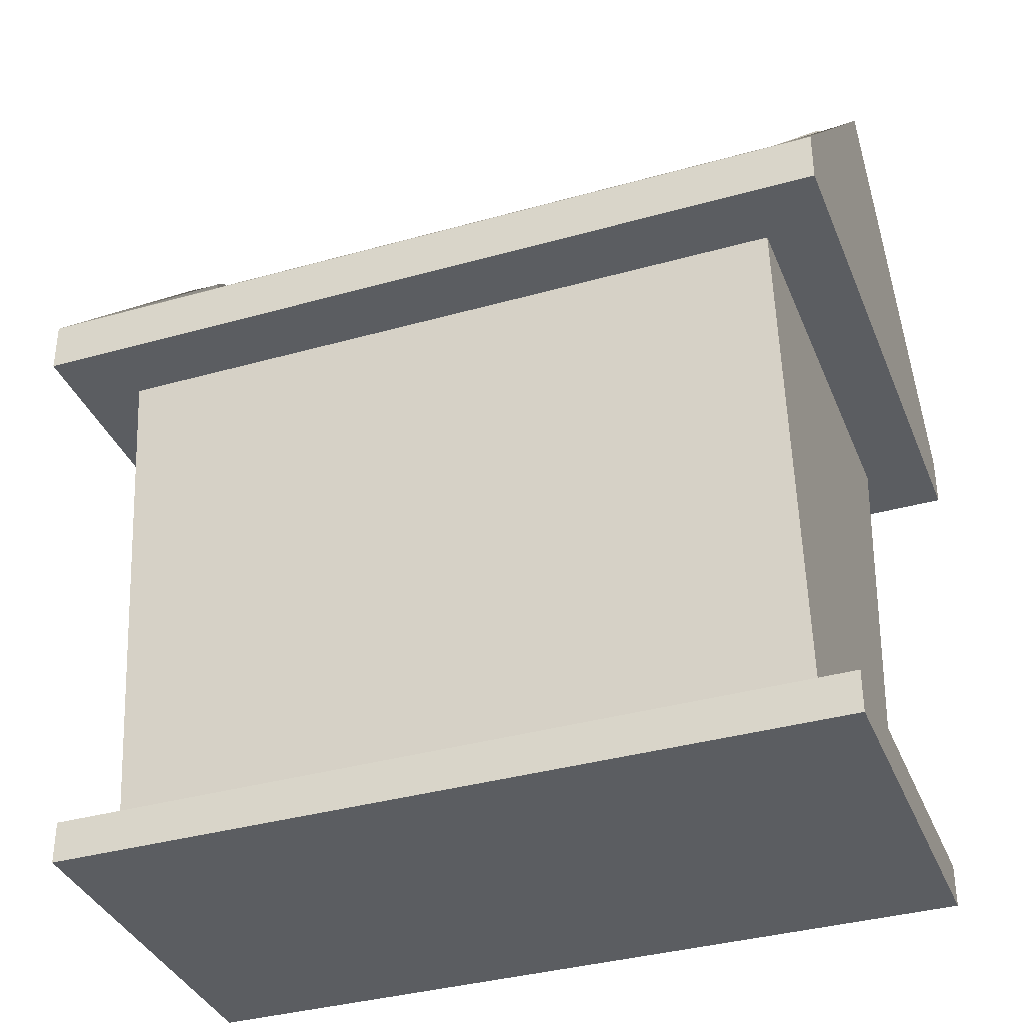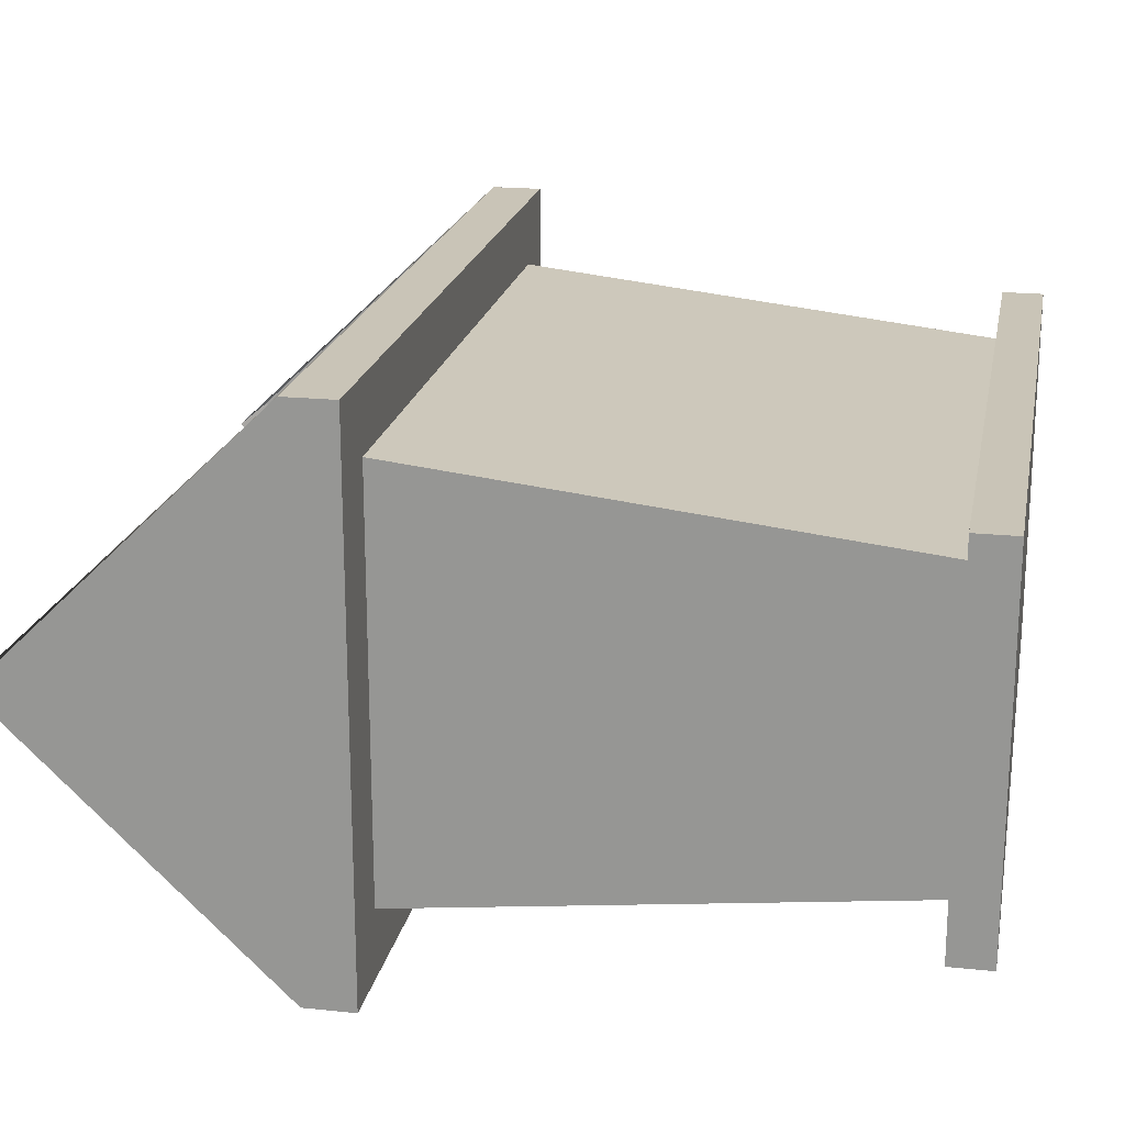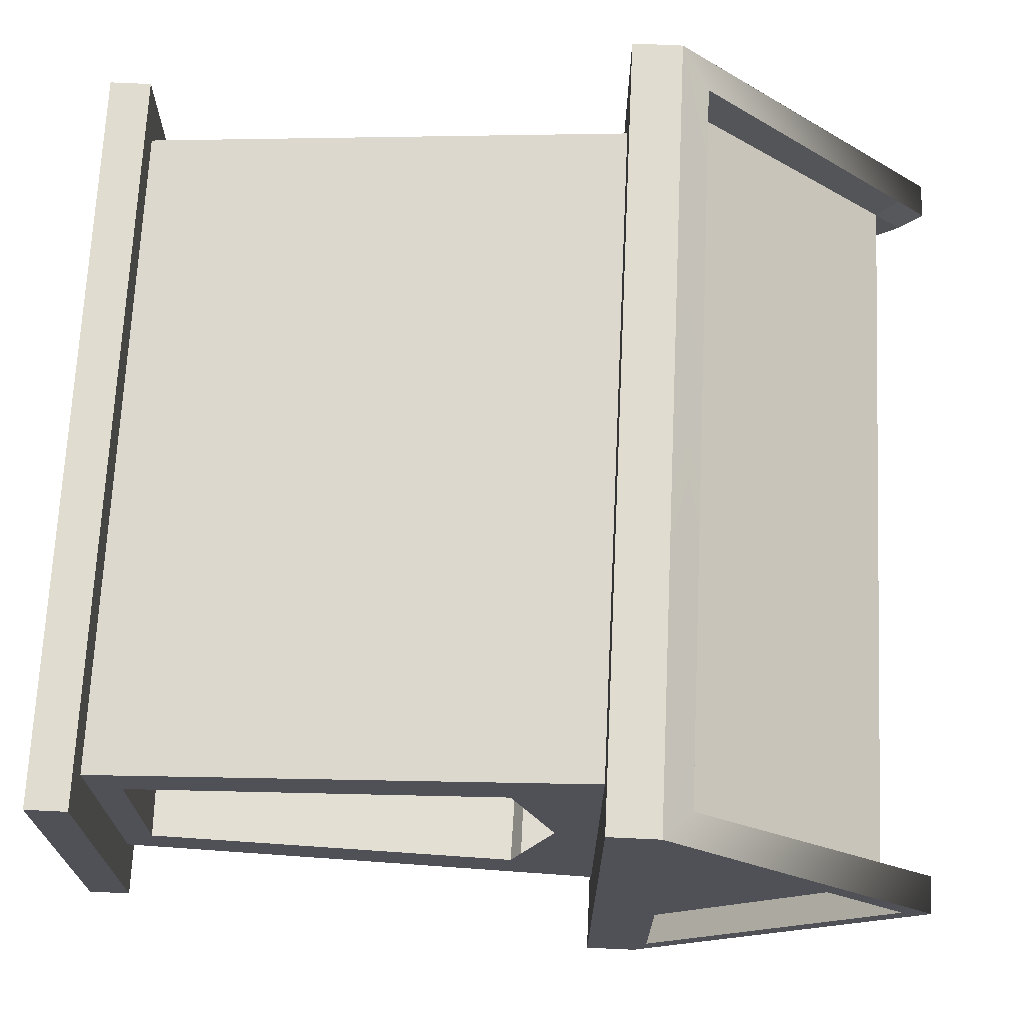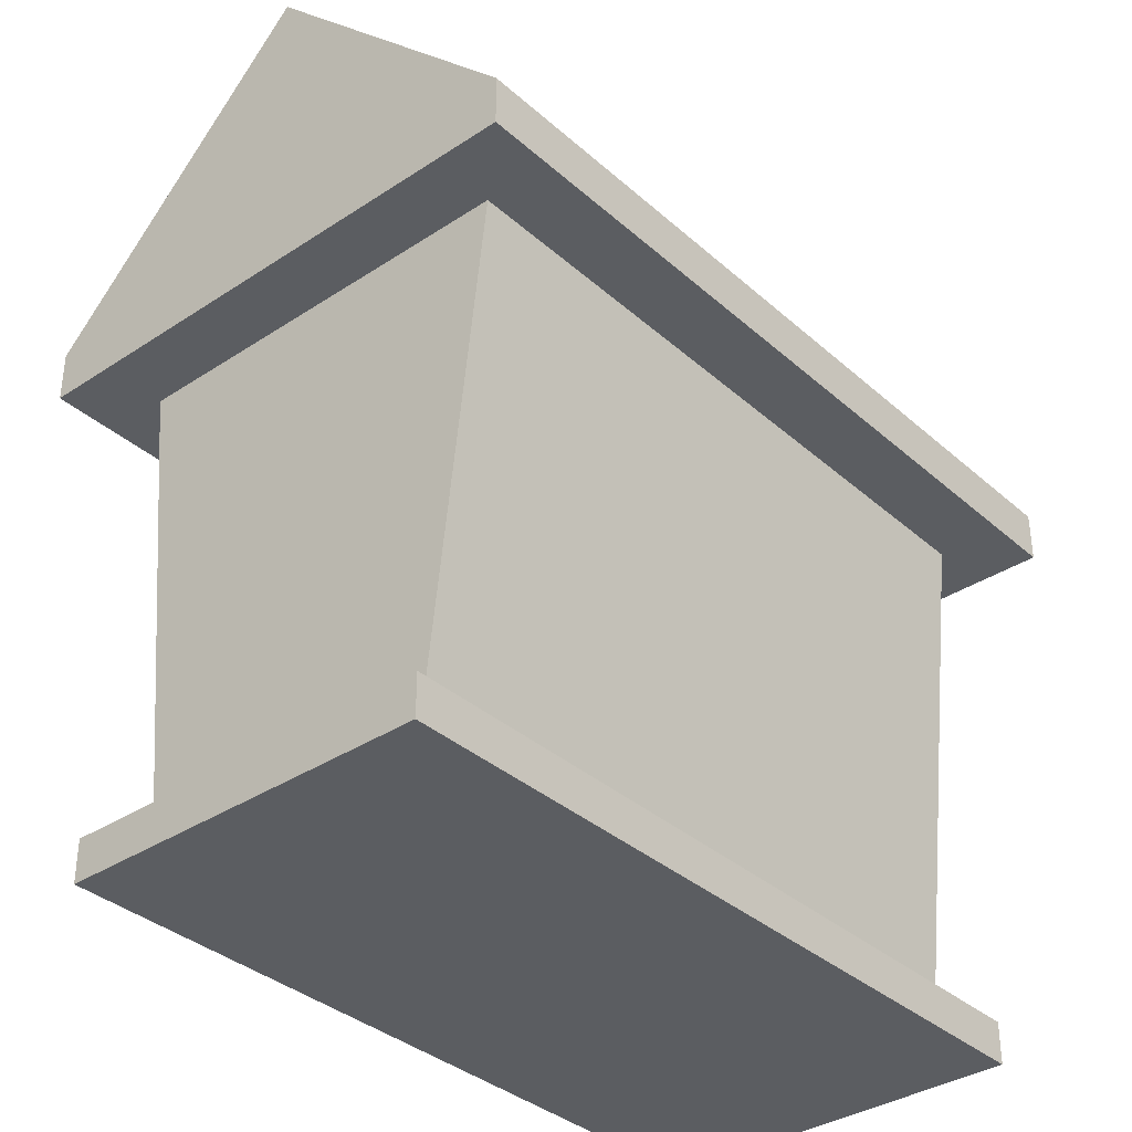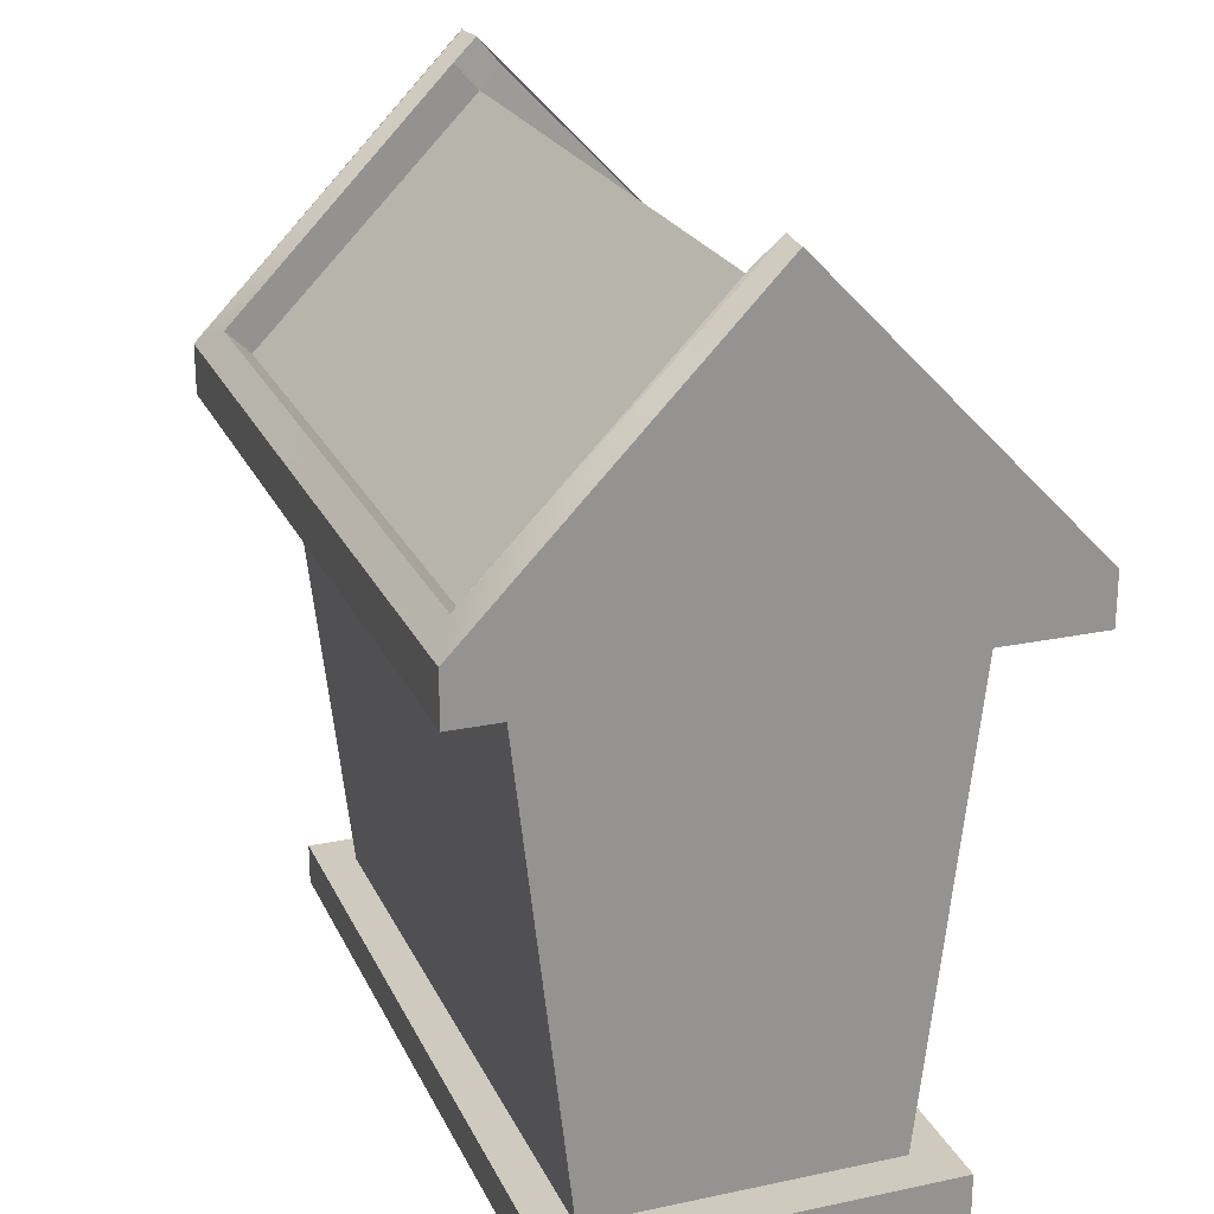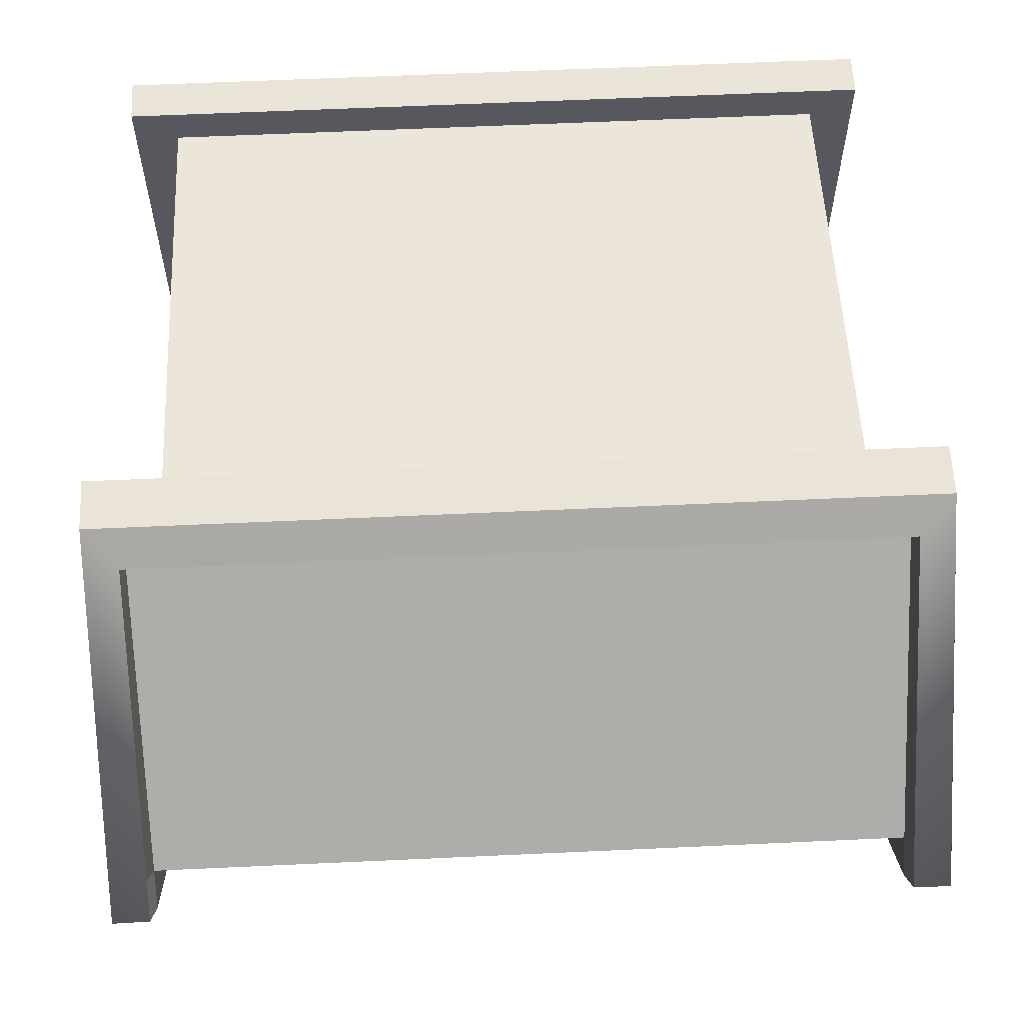
<metadata>
{"format":"obj","ext":"obj","renderer":"f3d","projection":"perspective","resolution":1024,"background":"white","views":[{"elev":-36.2,"azim":-159.7,"up":"+Y"},{"elev":20.0,"azim":-79.2,"up":"+Z"},{"elev":69.6,"azim":92.7,"up":"+Z"},{"elev":-35.7,"azim":-49.1,"up":"+Y"},{"elev":22.8,"azim":-109.9,"up":"+Y"},{"elev":60.8,"azim":177.3,"up":"+Z"}]}
</metadata>
<code>
g default
v -2.31 0.2237 2.735
v -0.2692 0.2237 2.735
v -2.31 0.3349 2.735
v -0.2692 0.3349 2.735
v -2.31 0.3349 1.735
v -0.2692 0.3349 1.735
v -2.31 0.2237 1.735
v -0.2692 0.2237 1.735
v -2.191 0.3349 2.633
v -0.388 0.3349 2.633
v -0.388 0.3349 1.837
v -2.191 0.3349 1.837
v -2.191 1.645 2.782
v -0.388 1.645 2.782
v -0.388 1.645 1.687
v -2.191 1.645 1.687
v -2.362 1.645 2.961
v -0.2173 1.645 2.961
v -0.2173 1.645 1.509
v -2.362 1.645 1.509
v -2.362 1.78 2.961
v -0.2173 1.78 2.961
v -0.2173 1.78 1.509
v -2.362 1.78 1.509
v -2.362 2.528 2.235
v -0.2173 2.528 2.235
v -2.362 1.78 2.961
v -0.2173 1.78 2.961
v -0.2173 2.526 2.235
v -2.362 2.526 2.235
v -2.362 1.78 1.509
v -0.2173 1.78 1.509
v -2.273 1.856 2.887
v -0.3059 1.856 2.887
v -0.3149 2.528 2.243
v -2.264 2.528 2.243
v -2.273 1.856 2.887
v -0.3059 1.856 2.887
v -0.3059 2.45 2.309
v -2.273 2.45 2.309
v -2.255 1.838 1.566
v -0.324 1.838 1.566
v -2.255 1.838 1.566
v -0.324 1.838 1.566
v -2.255 2.468 2.178
v -0.324 2.468 2.178
v -2.255 1.772 1.634
v -0.324 1.772 1.634
v -2.257 2.393 2.247
v -0.3218 2.393 2.247
v -2.273 1.777 2.805
v -0.3059 1.777 2.805
v -0.2173 1.812 2.854
v -0.2173 1.812 1.615
v -0.2173 2.451 2.235
v -0.2974 1.812 2.854
v -0.2974 1.812 1.615
v -0.2974 2.451 2.235
v -0.388 0.4212 2.502
v -0.388 0.4212 1.968
v -0.388 1.415 1.867
v -0.388 1.415 2.603
v -2.021 0.3861 2.556
v -2.021 0.3861 1.914
v -2.021 1.442 1.794
v -2.021 1.442 2.676
v -0.388 1.532 2.228
v -0.388 1.442 1.793
v -2.021 1.442 1.793
v -2.021 1.442 2.676
g pCube9 Crypt
f 1 2 4 3
f 5 6 8 7
f 7 8 2 1
f 2 8 6 4
f 7 1 3 5
f 3 4 10 9
f 4 6 11 10
f 6 5 12 11
f 5 3 9 12
f 9 10 14 13
f 63 64 65 66
f 11 12 16 15
f 12 9 13 16
f 13 14 18 17
f 14 15 19 18
f 15 16 20 19
f 16 13 17 20
f 17 18 22 21
f 18 19 23 22
f 19 20 24 23
f 20 17 21 24
f 51 52 50 49
f 56 57 58
f 48 47 49 50
f 24 21 25
f 21 22 28 27
f 22 26 29 28
f 25 21 27 30
f 23 24 31 32
f 24 25 30 31
f 26 23 32 29
f 27 28 34 33
f 28 29 35 34
f 30 27 33 36
f 33 34 38 37
f 34 35 39 38
f 36 33 37 40
f 32 31 41 42
f 31 30 36 41
f 29 32 42 35
f 42 41 43 44
f 41 36 45 43
f 35 42 44 46
f 44 43 47 48
f 43 45 49 47
f 46 44 48 50
f 37 38 52 51
f 38 39 50 52
f 40 37 51 49
f 39 35 46 50
f 40 49 45 36
f 22 23 54 53
f 23 26 55 54
f 26 22 53 55
f 53 54 57 56
f 54 55 58 57
f 55 53 56 58
f 10 11 60 59
f 11 15 61 60
f 15 14 67
f 14 10 59 62
f 59 60 64 63
f 60 61 65 64
f 62 59 63 66
f 67 14 62
f 15 67 61
f 65 61 68 69
f 66 65 69 70

</code>
